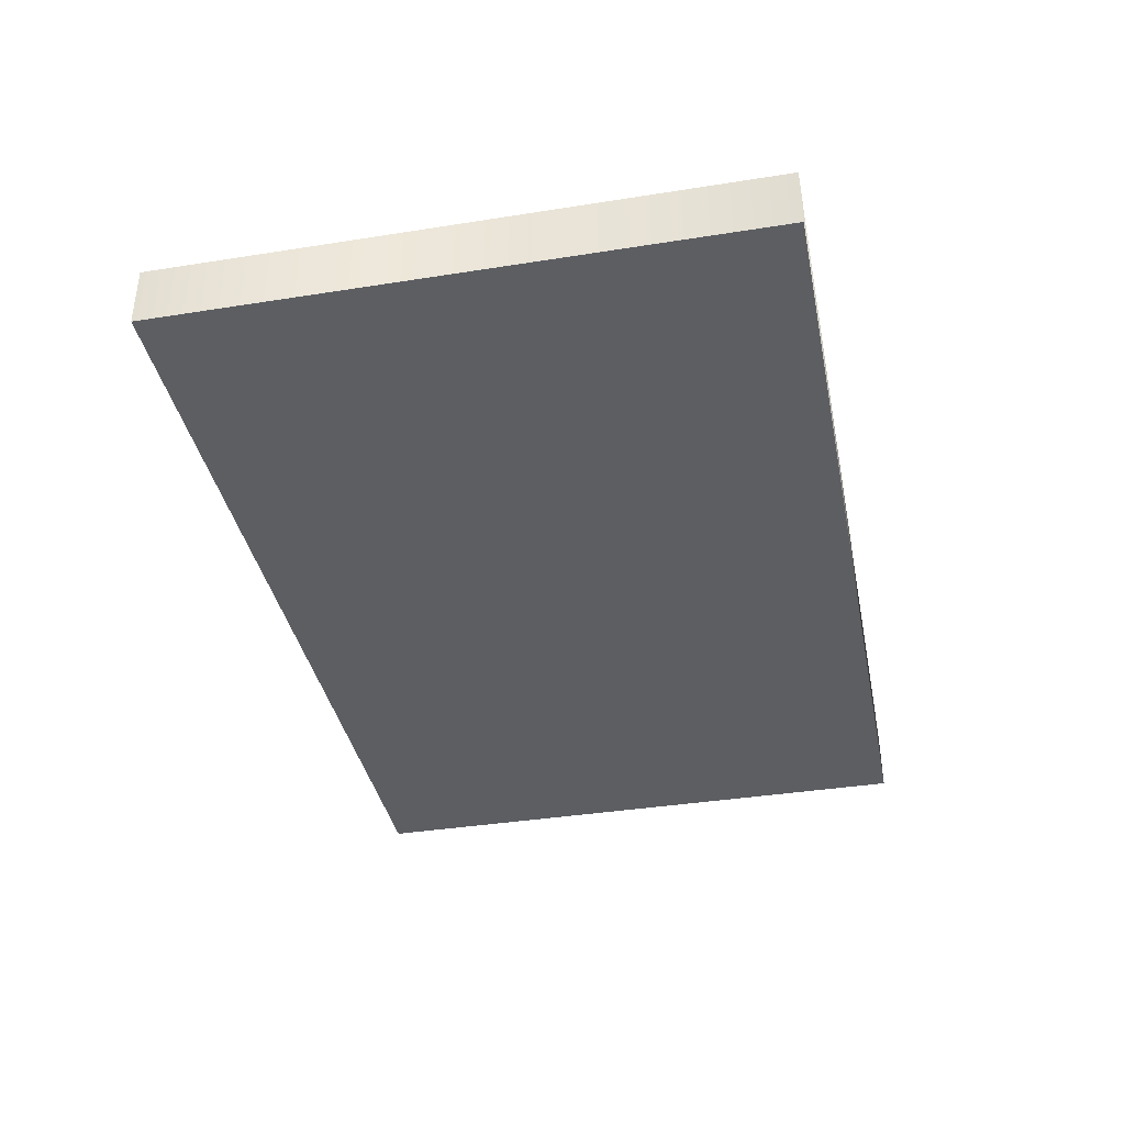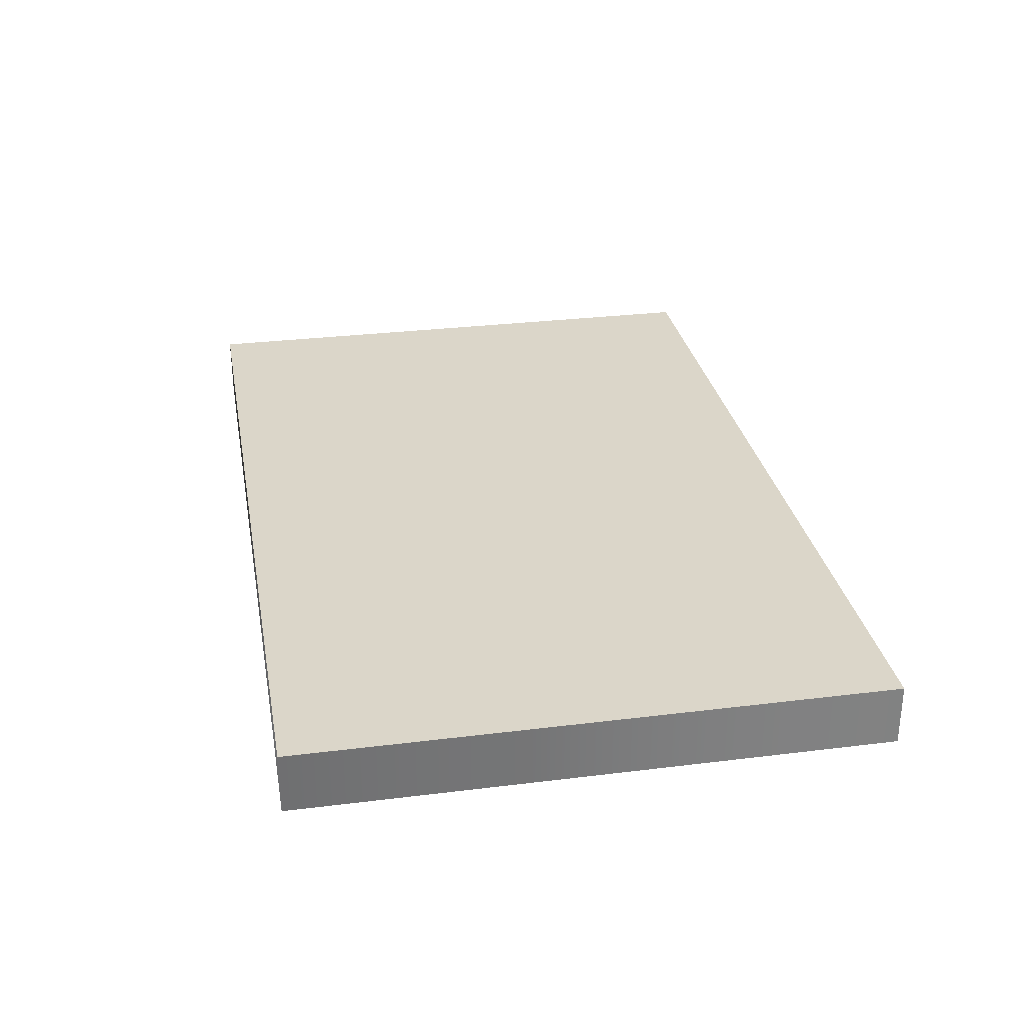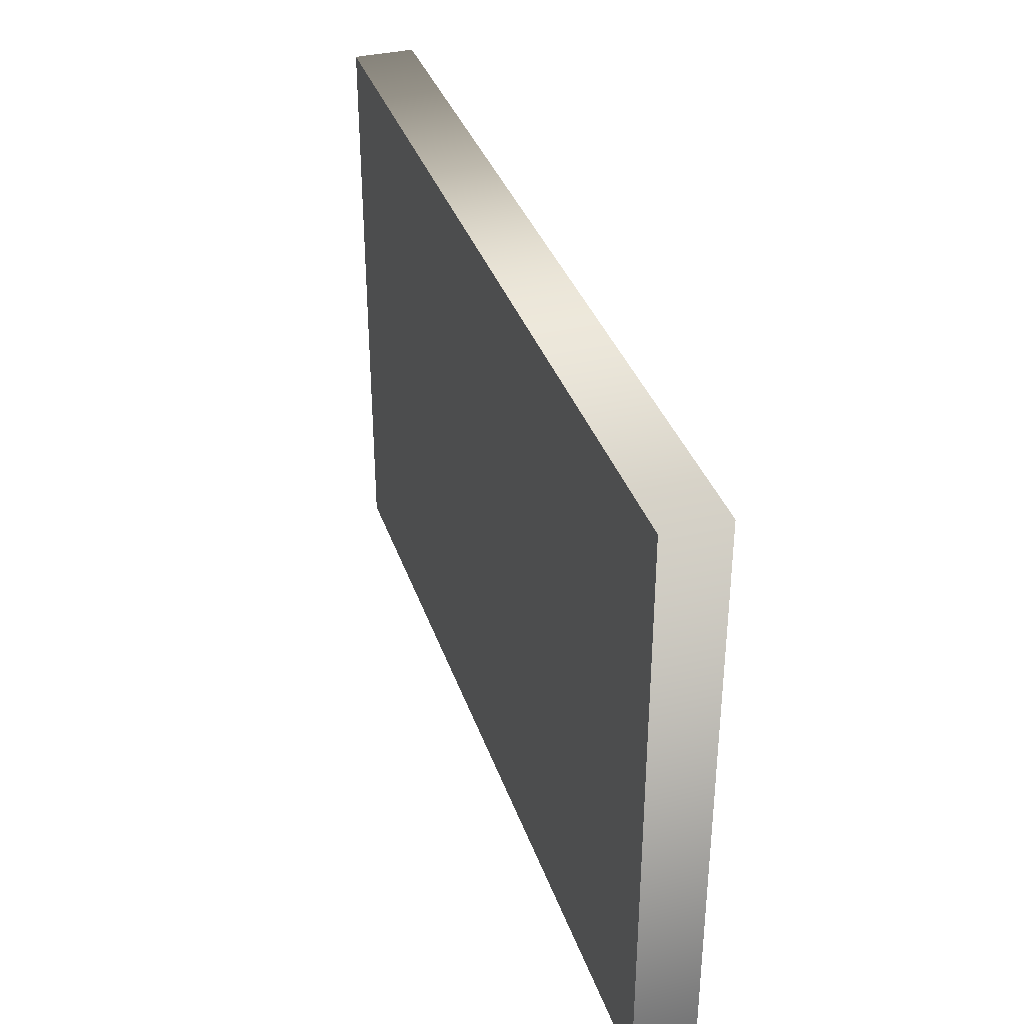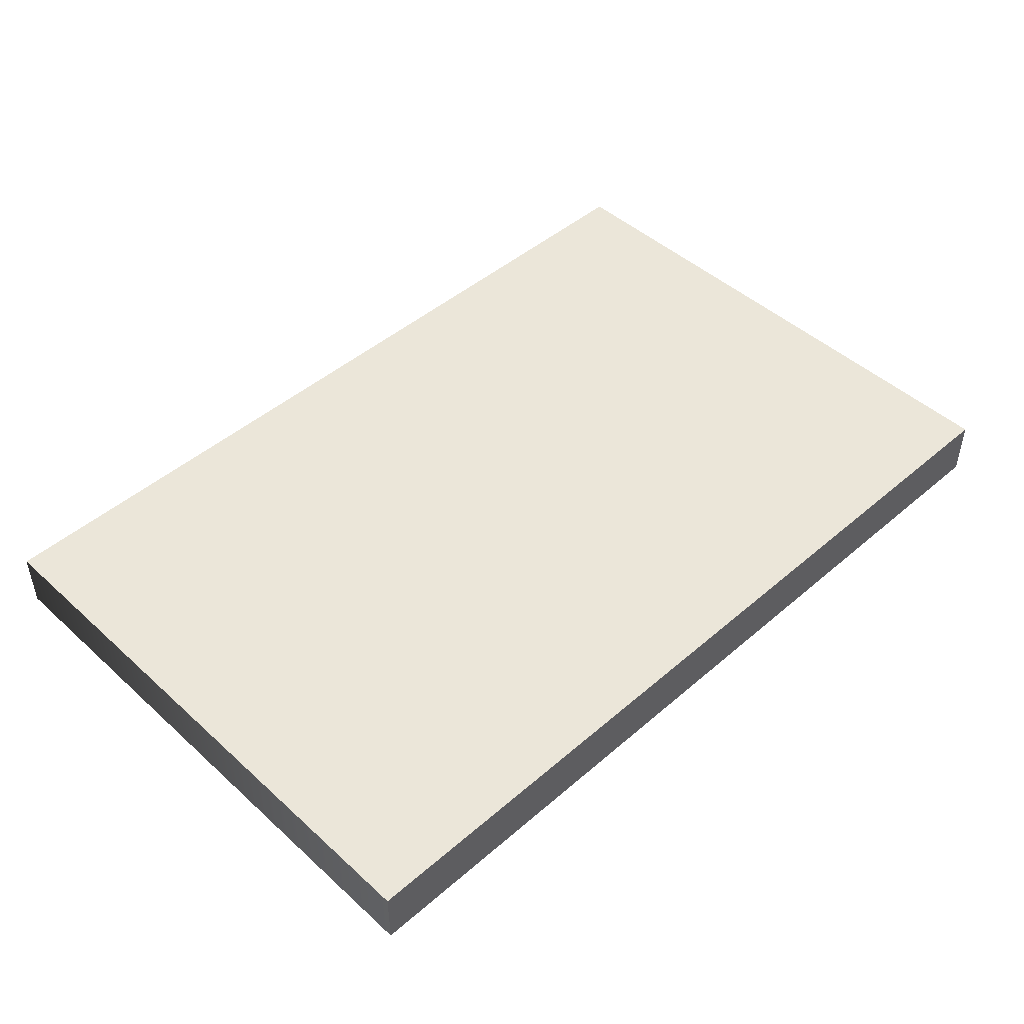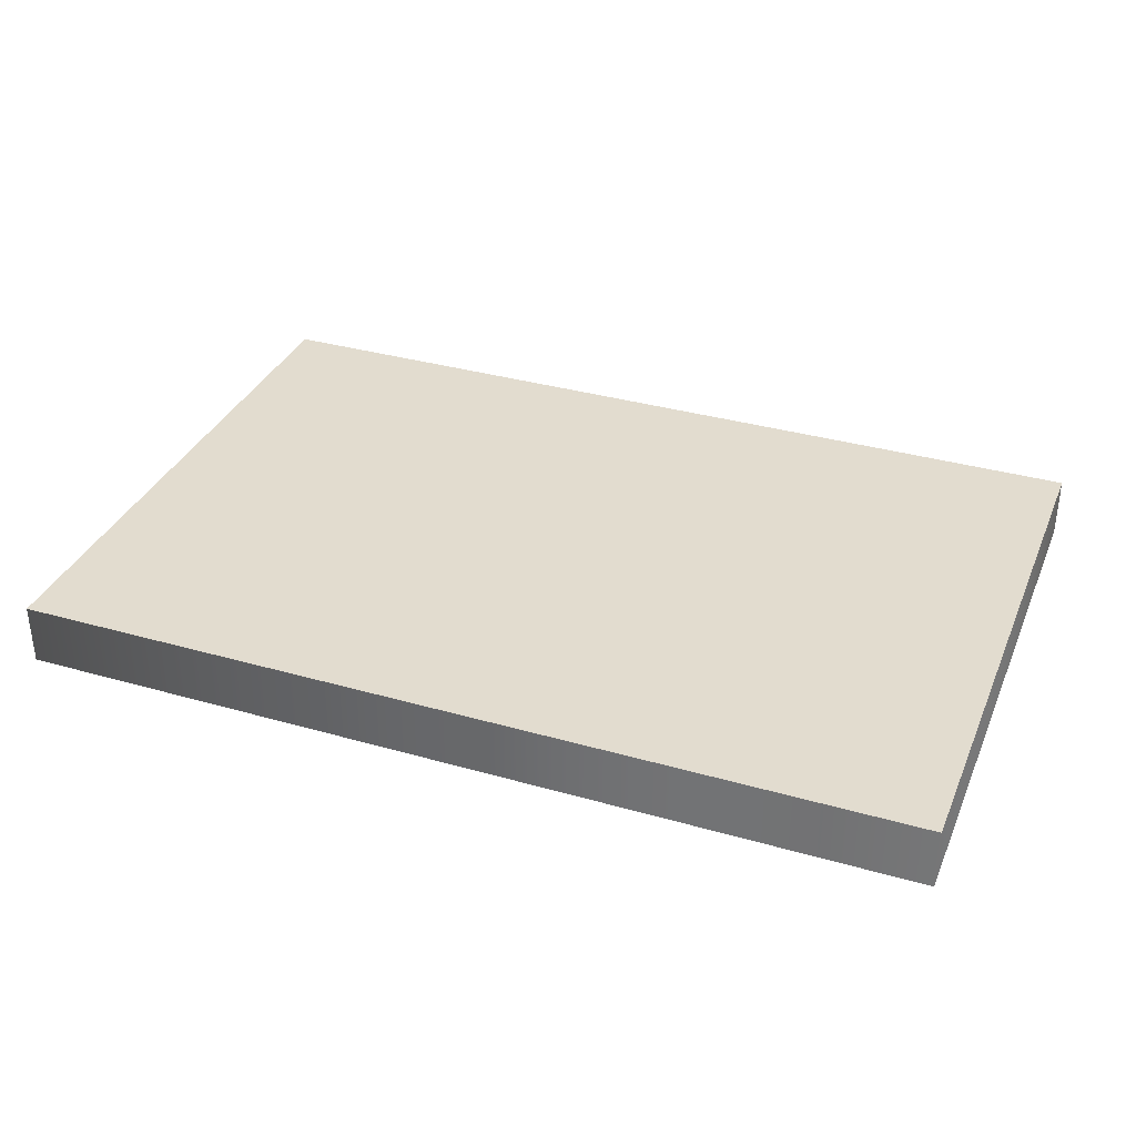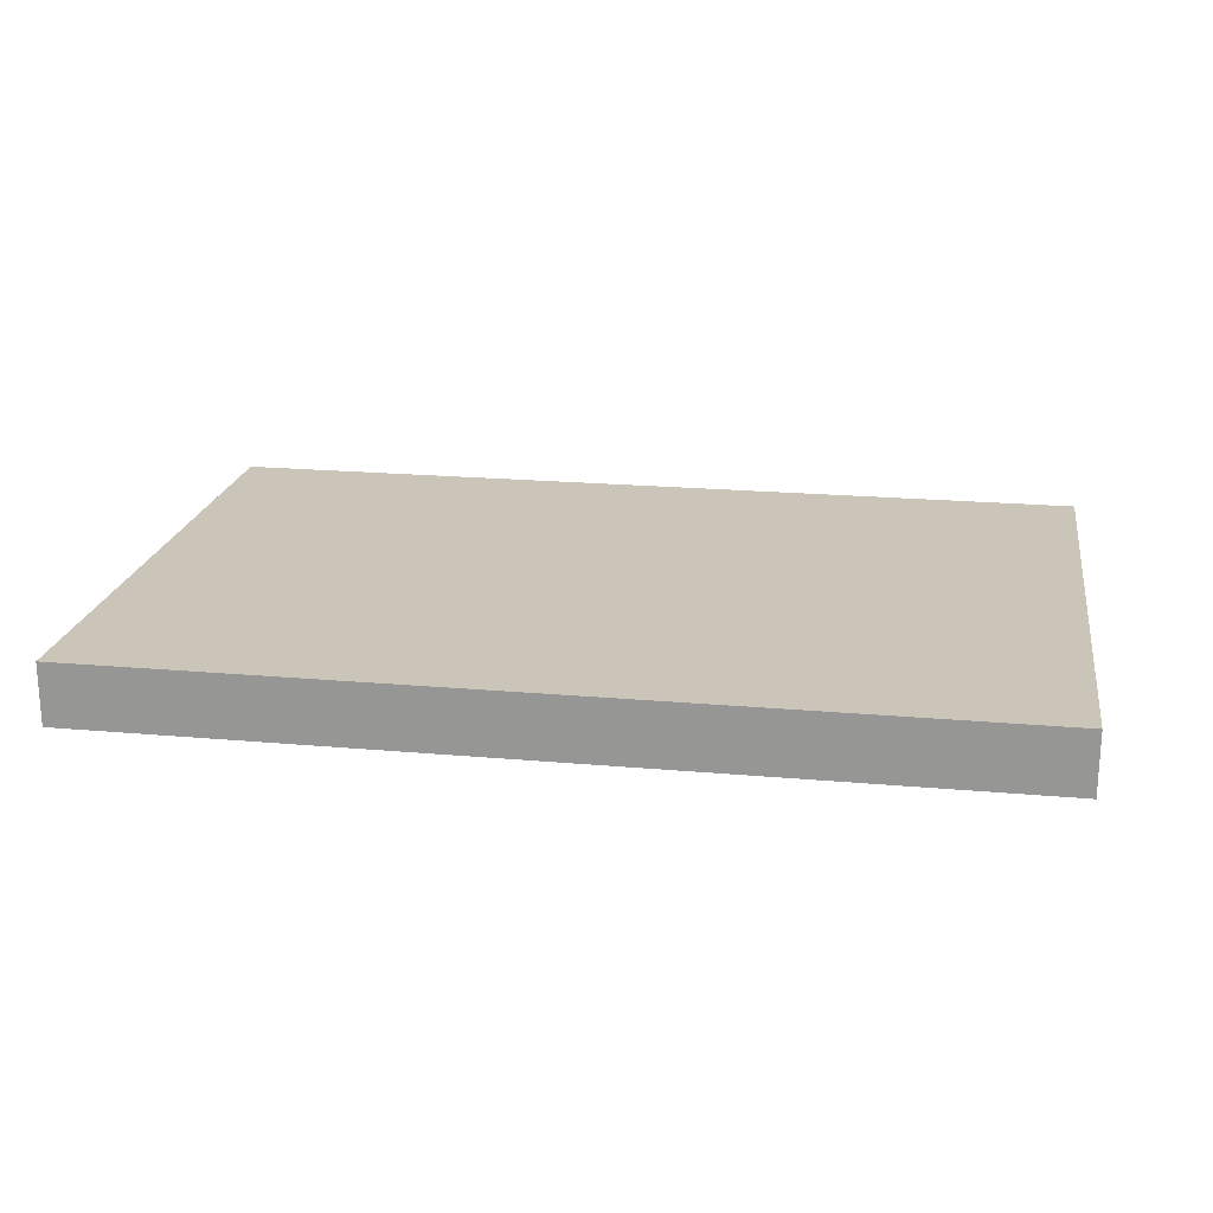
<metadata>
{"format":"obj","ext":"obj","renderer":"f3d","projection":"perspective","resolution":1024,"background":"white","views":[{"elev":-38.0,"azim":-78.6,"up":"+Y"},{"elev":29.8,"azim":79.7,"up":"+Y"},{"elev":35.8,"azim":72.3,"up":"+Z"},{"elev":46.8,"azim":135.7,"up":"+Y"},{"elev":34.6,"azim":21.0,"up":"+Y"},{"elev":20.4,"azim":-170.7,"up":"+Y"}]}
</metadata>
<code>
g gate-other-05-trigger
v -1.094 1.418 1.8
v 1.094 1.418 1.8
v 1.094 1.418 0.3647
v -1.094 1.418 0.3647
v -1.094 1.568 1.8
v -1.094 1.568 0.3647
v 1.094 1.568 0.3647
v 1.094 1.568 1.8
v -1.094 1.418 1.8
v -1.094 1.418 0.3647
v -1.094 1.568 0.3647
v -1.094 1.568 1.8
v 1.094 1.418 1.8
v -1.094 1.418 1.8
v -1.094 1.568 1.8
v 1.094 1.568 1.8
v 1.094 1.568 0.3647
v 1.094 1.418 1.8
v 1.094 1.568 1.8
v 1.094 1.418 0.3647
v -1.094 1.568 0.3647
v 1.094 1.418 0.3647
v 1.094 1.568 0.3647
v -1.094 1.418 0.3647
g gate-other-05-trigger_0
f 3 2 1
f 1 4 3
f 7 6 5
f 5 8 7
f 11 10 9
f 9 12 11
f 15 14 13
f 13 16 15
f 19 18 17
f 20 17 18
f 23 22 21
f 22 24 21

</code>
